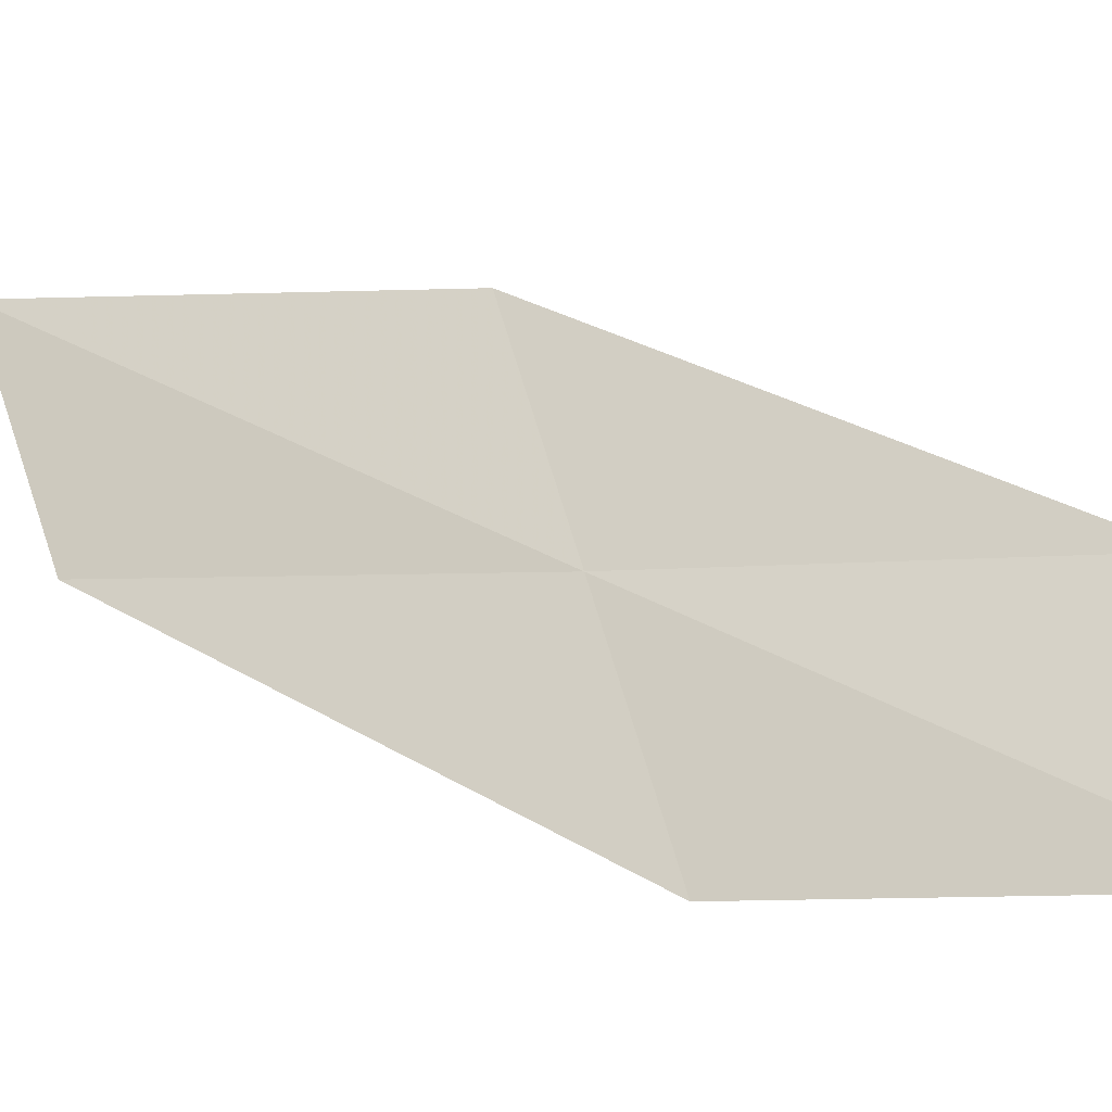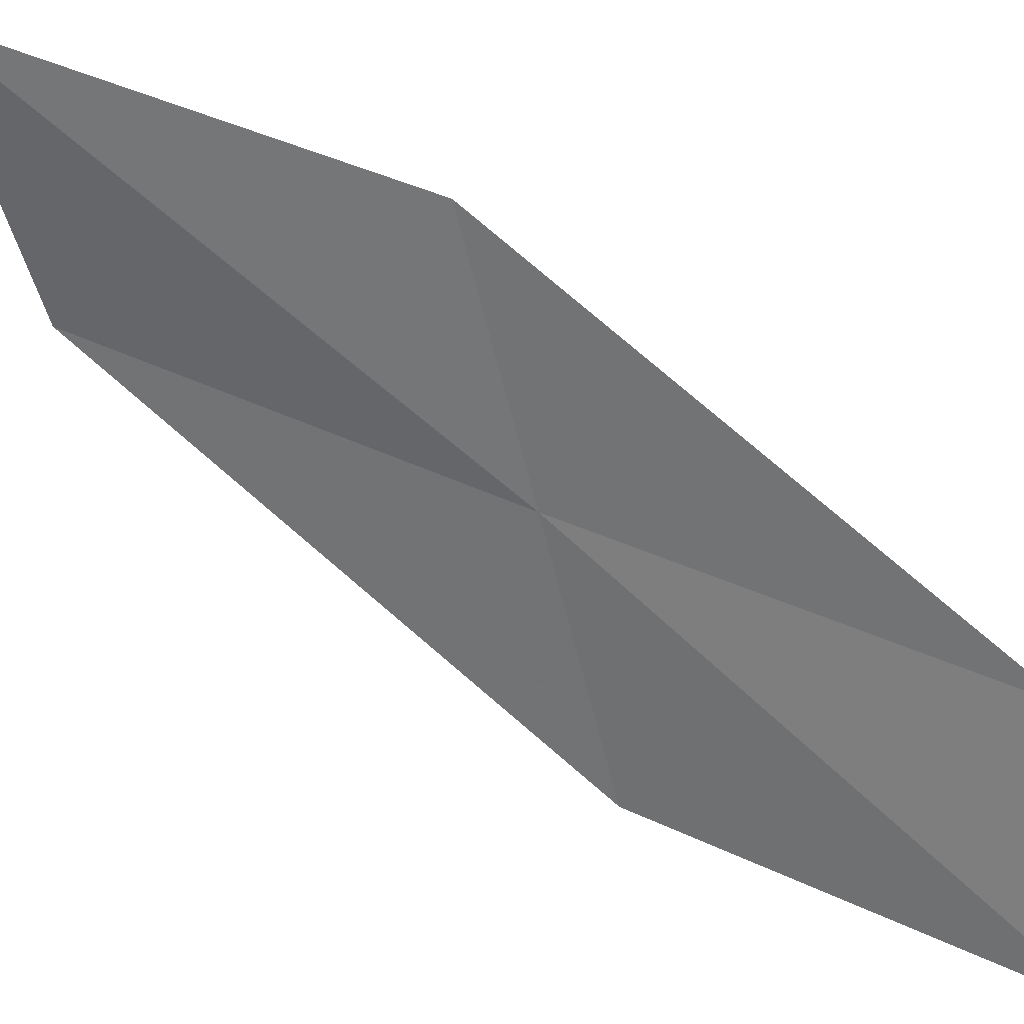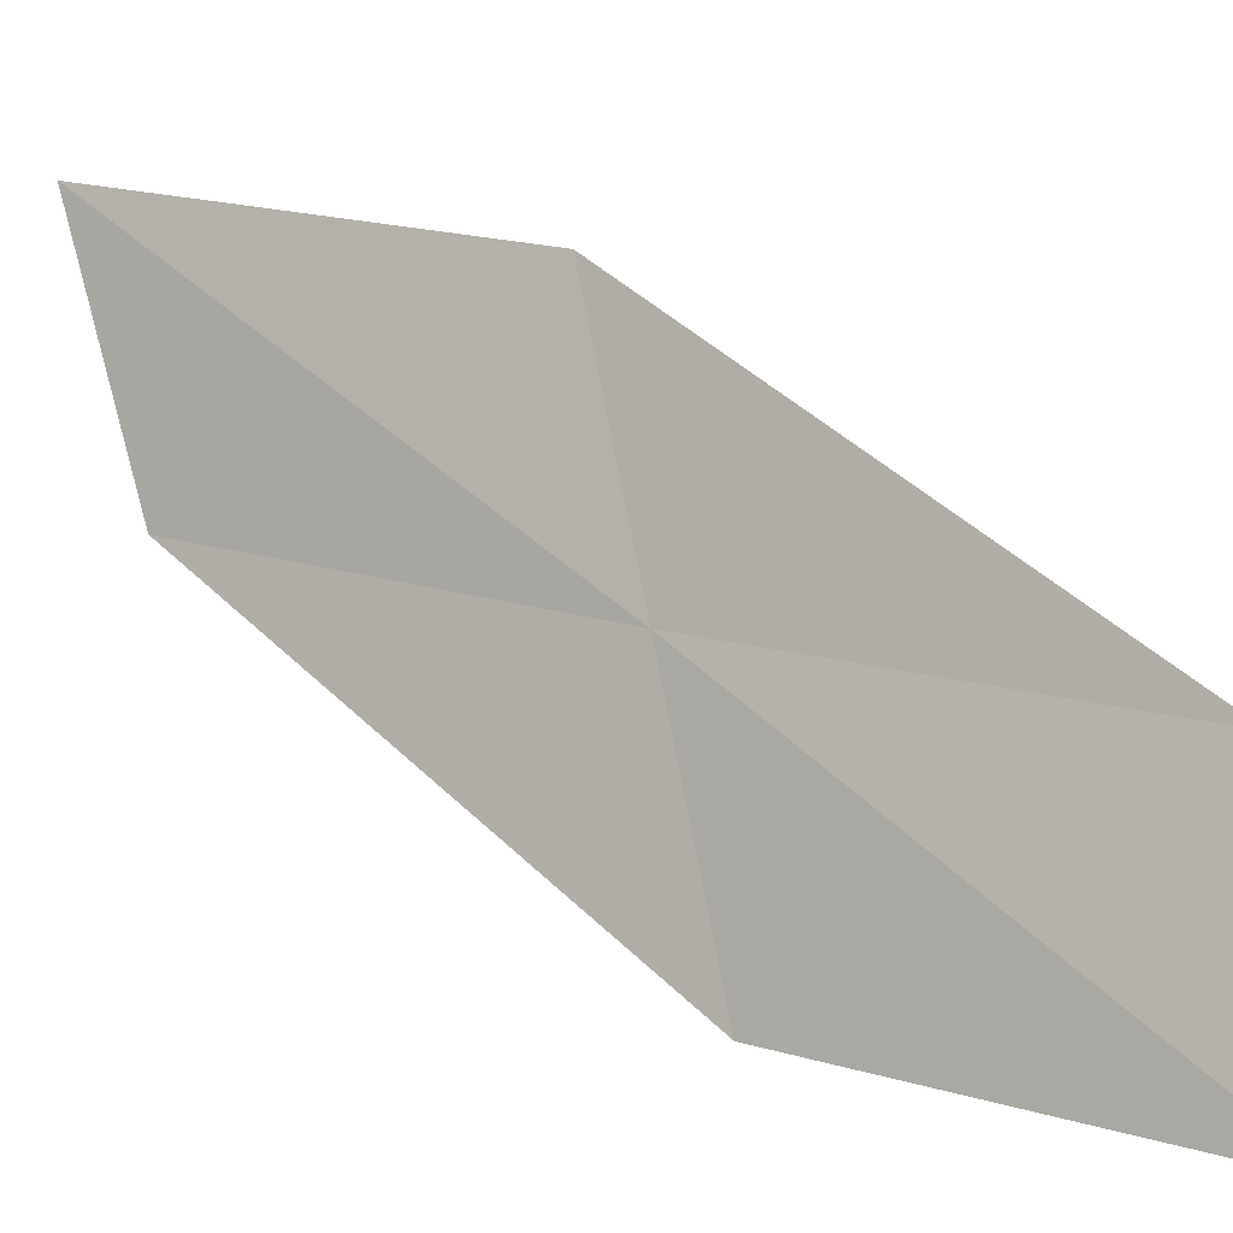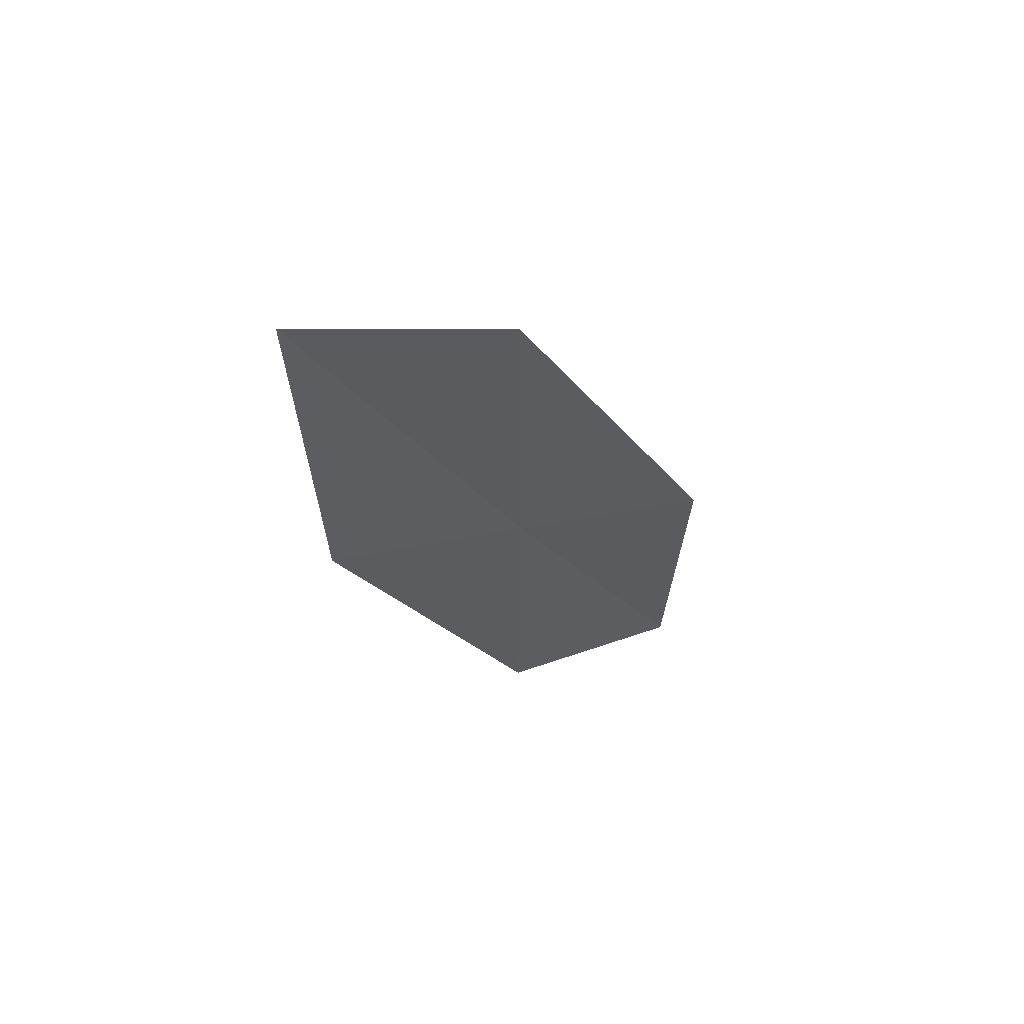
<metadata>
{"format":"obj","ext":"obj","renderer":"f3d","projection":"perspective","resolution":1024,"background":"white","views":[{"elev":-16.0,"azim":95.2,"up":"+Y"},{"elev":40.9,"azim":97.6,"up":"+Y"},{"elev":5.9,"azim":107.9,"up":"+Y"},{"elev":43.7,"azim":-105.6,"up":"+Z"}]}
</metadata>
<code>
v -20.78 19.72 9.264
v -21.24 19.86 10.73
v -21.42 20.75 11.07
v -21.01 20.58 9.527
v -20.32 19.6 7.8
v -20.54 18.83 8.994
v -20.04 18.74 7.598
f 1 3 2
f 1 4 3
f 1 5 4
f 1 6 7
f 1 7 5
f 1 2 6

</code>
